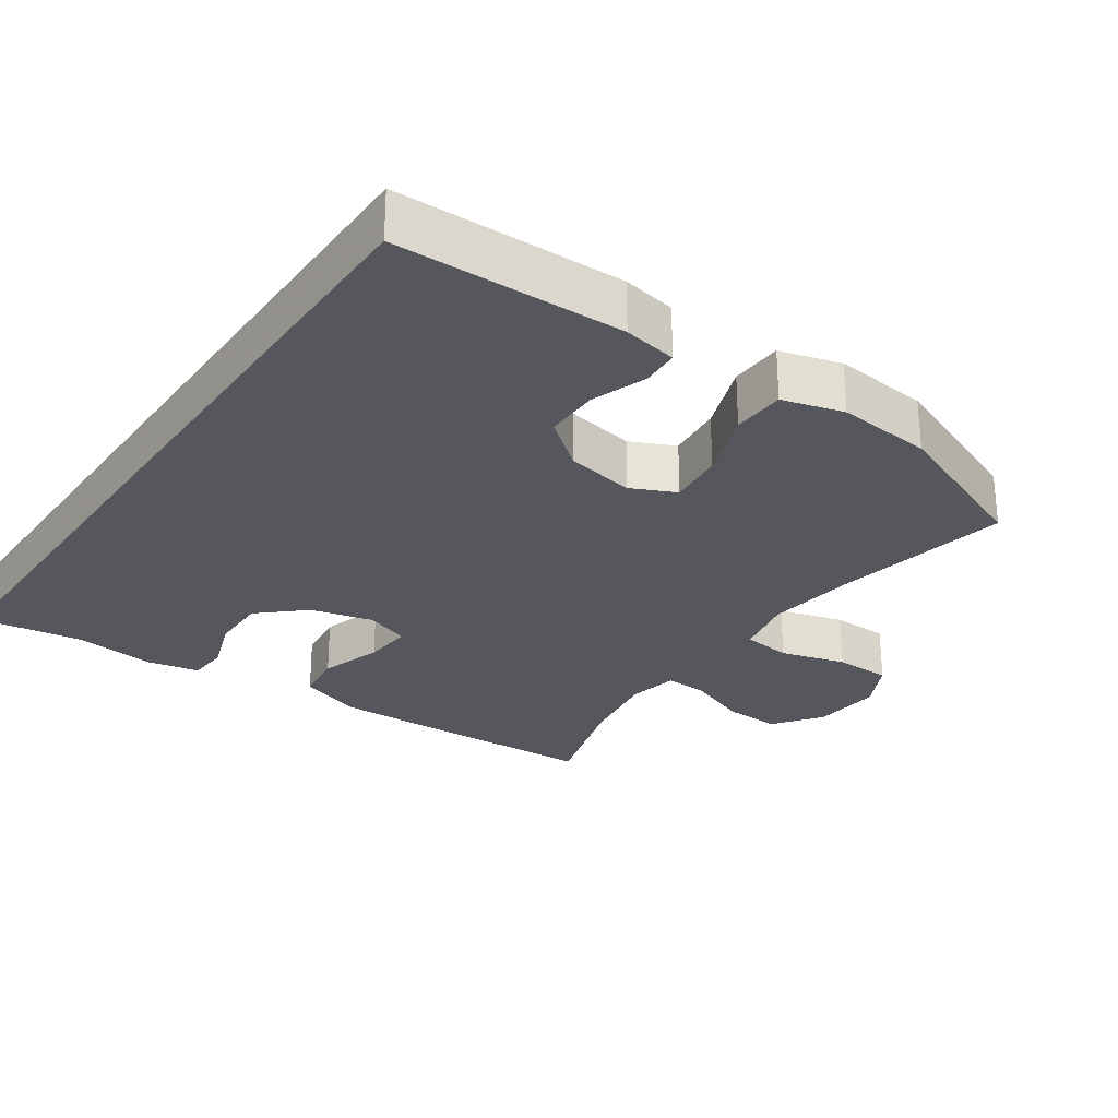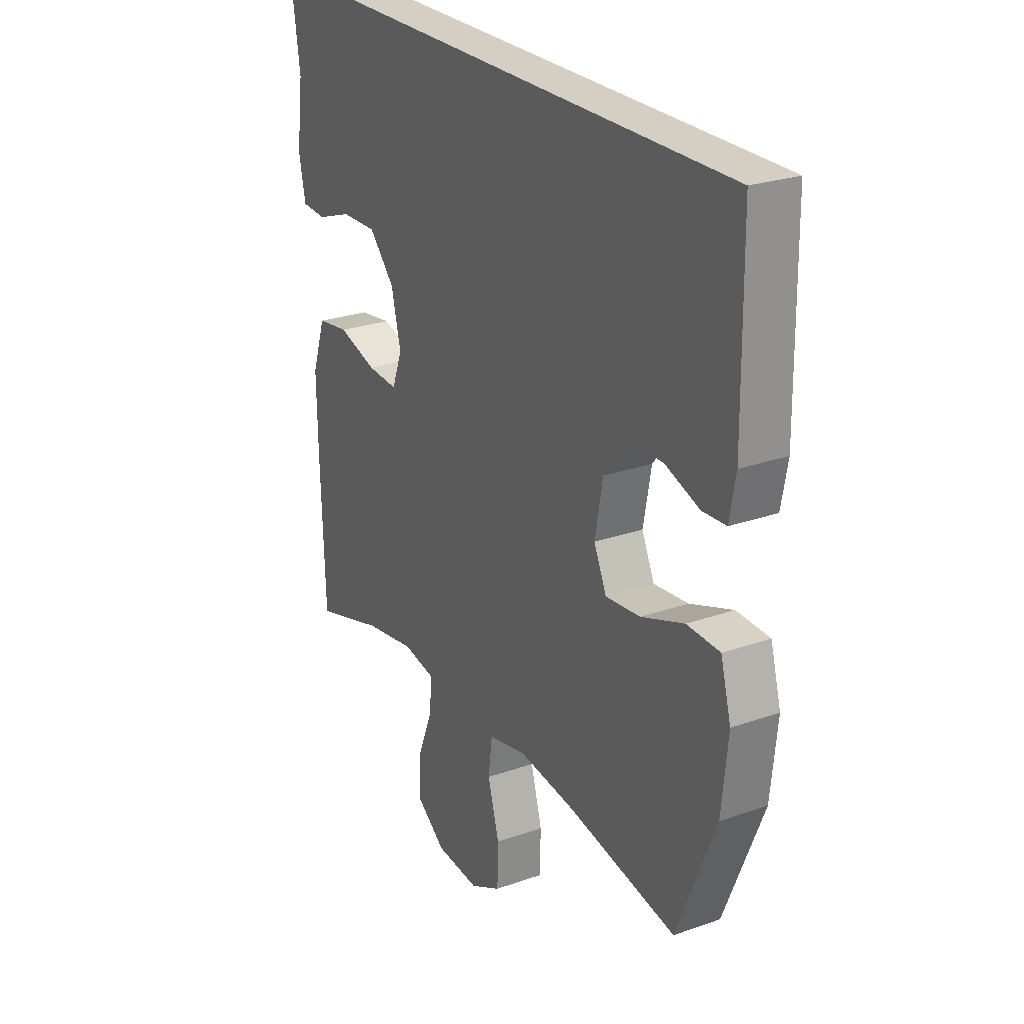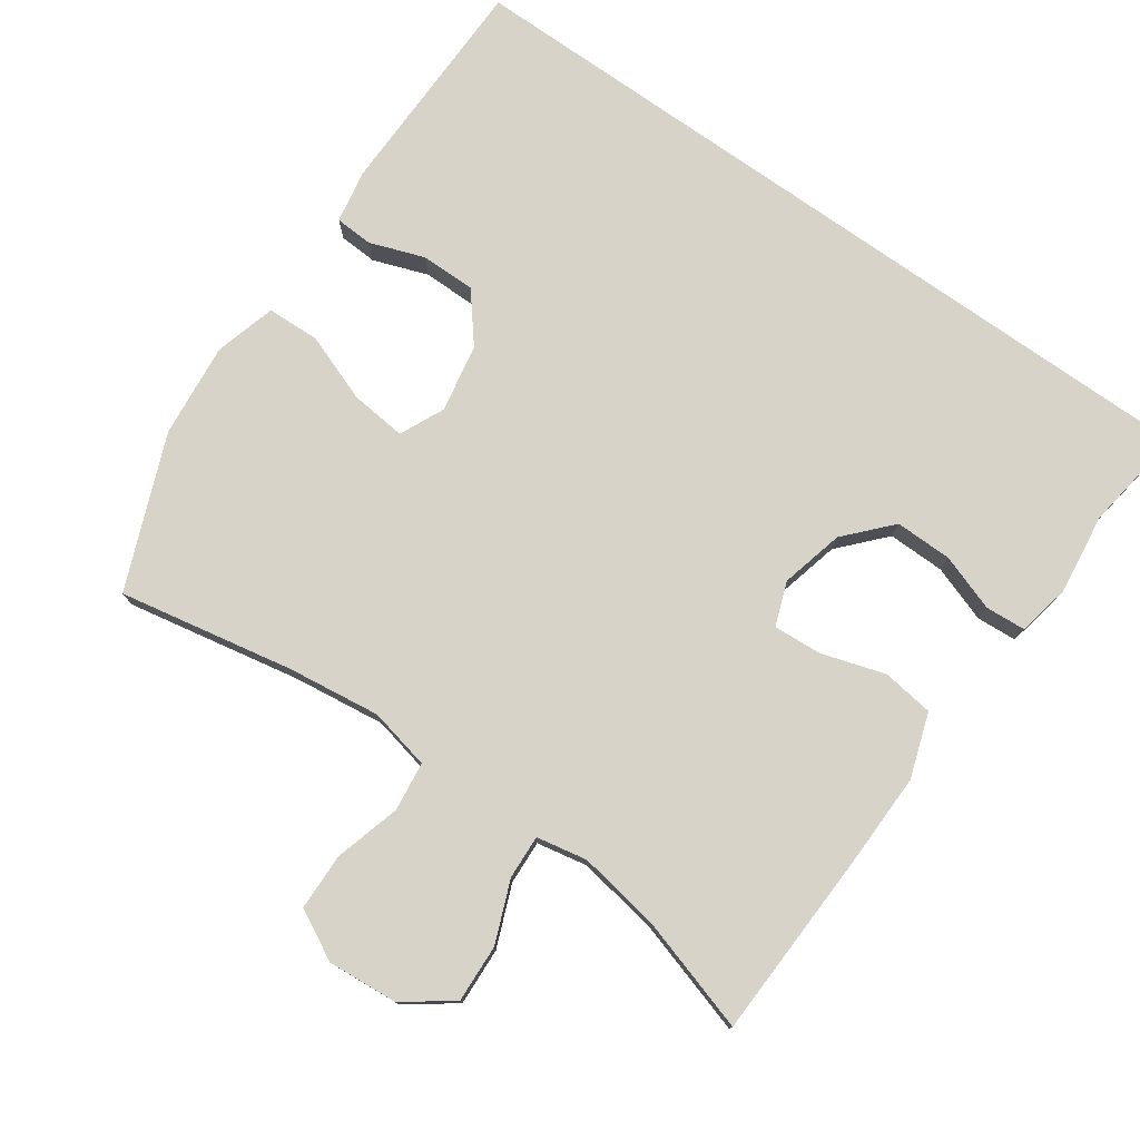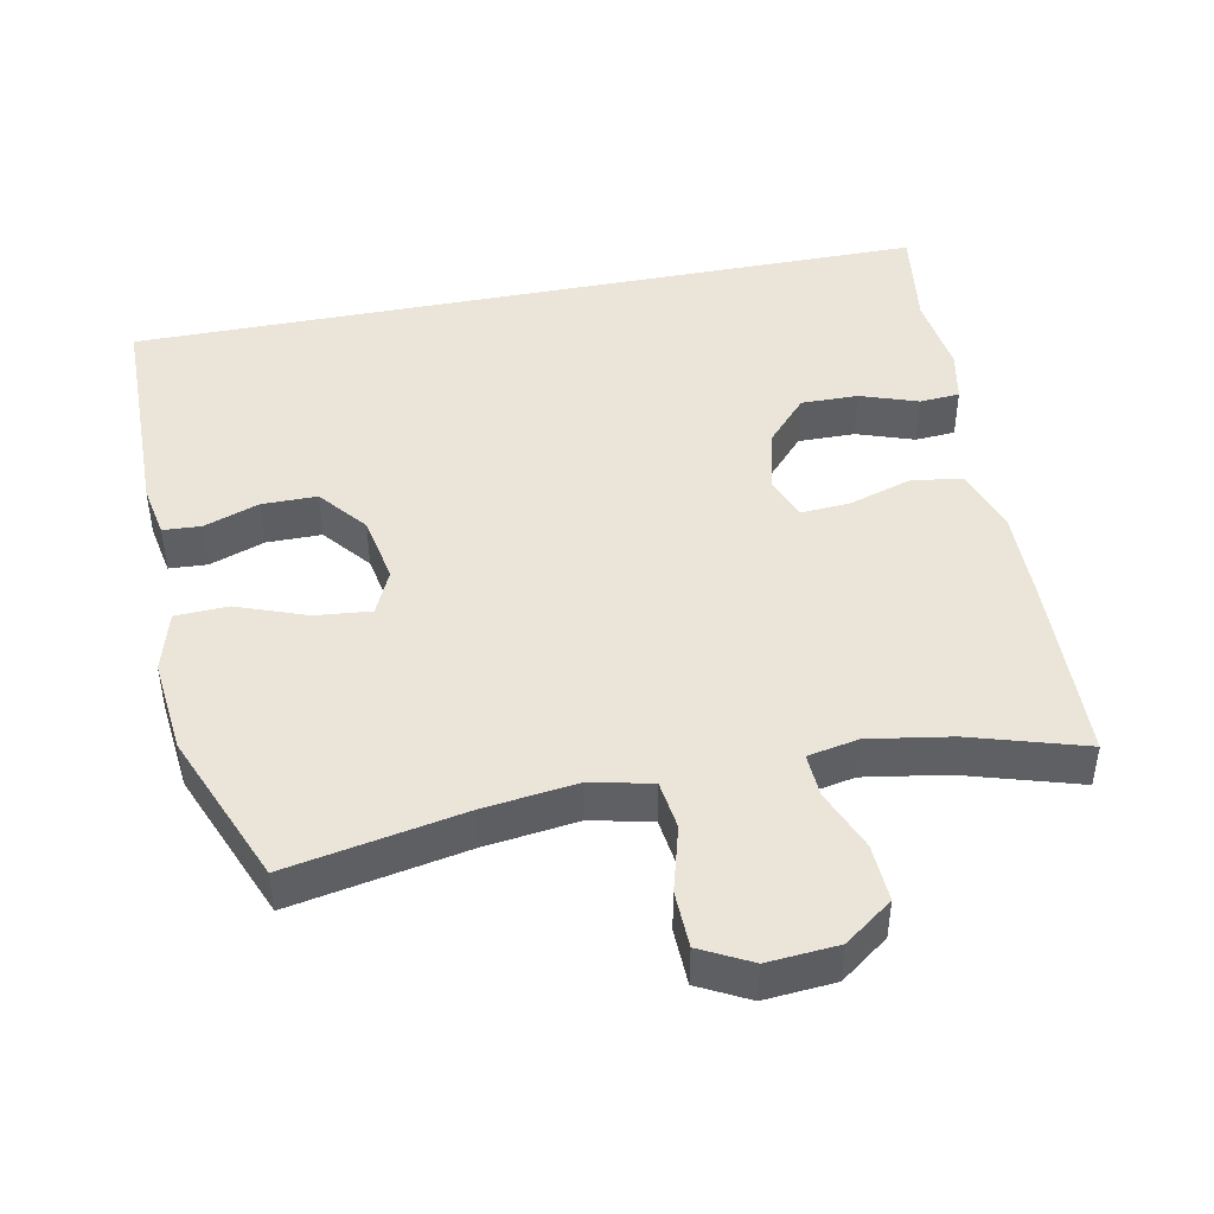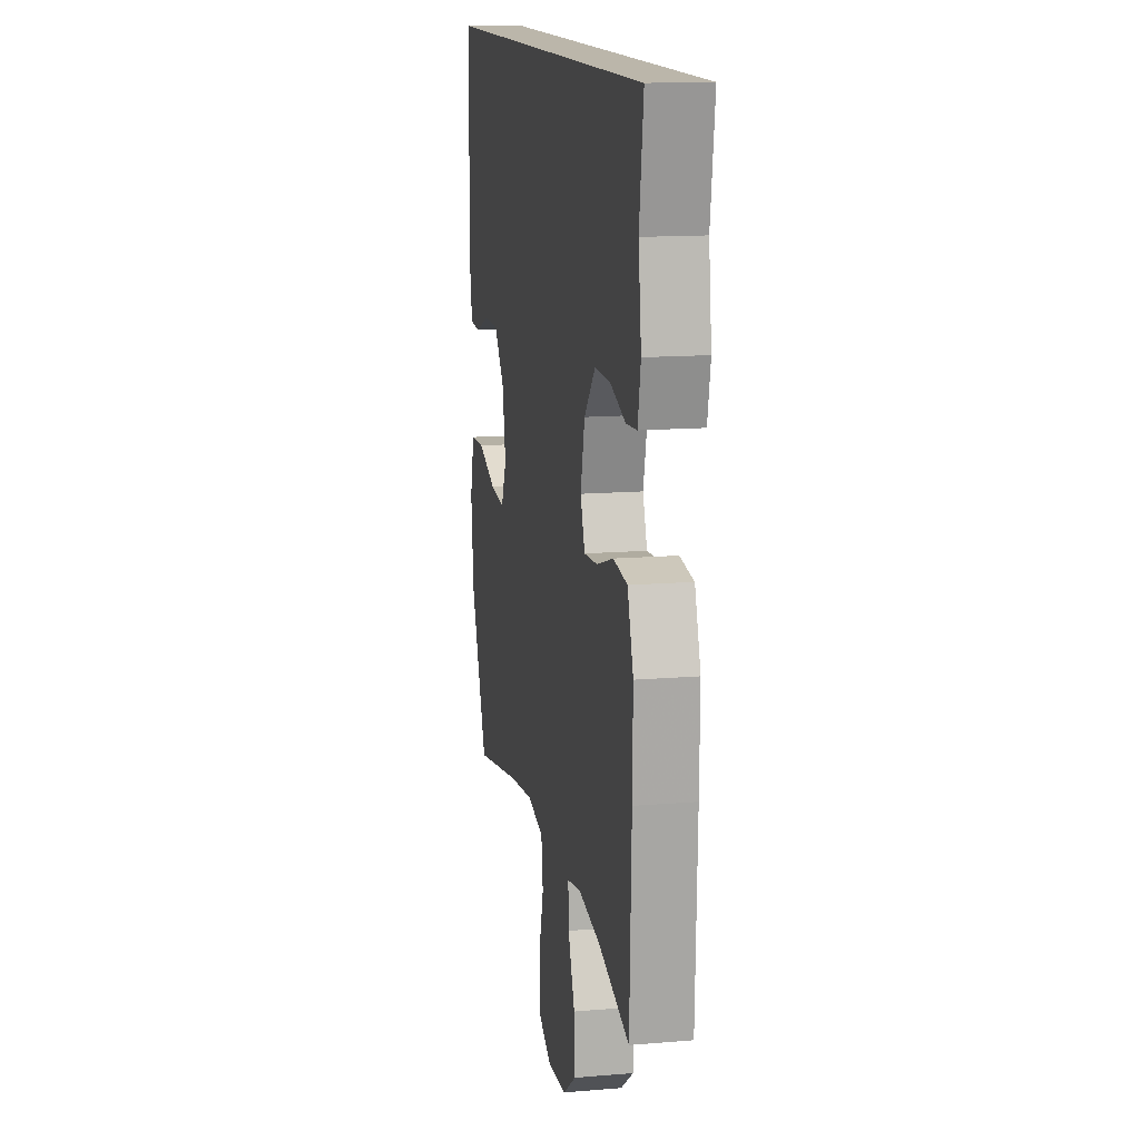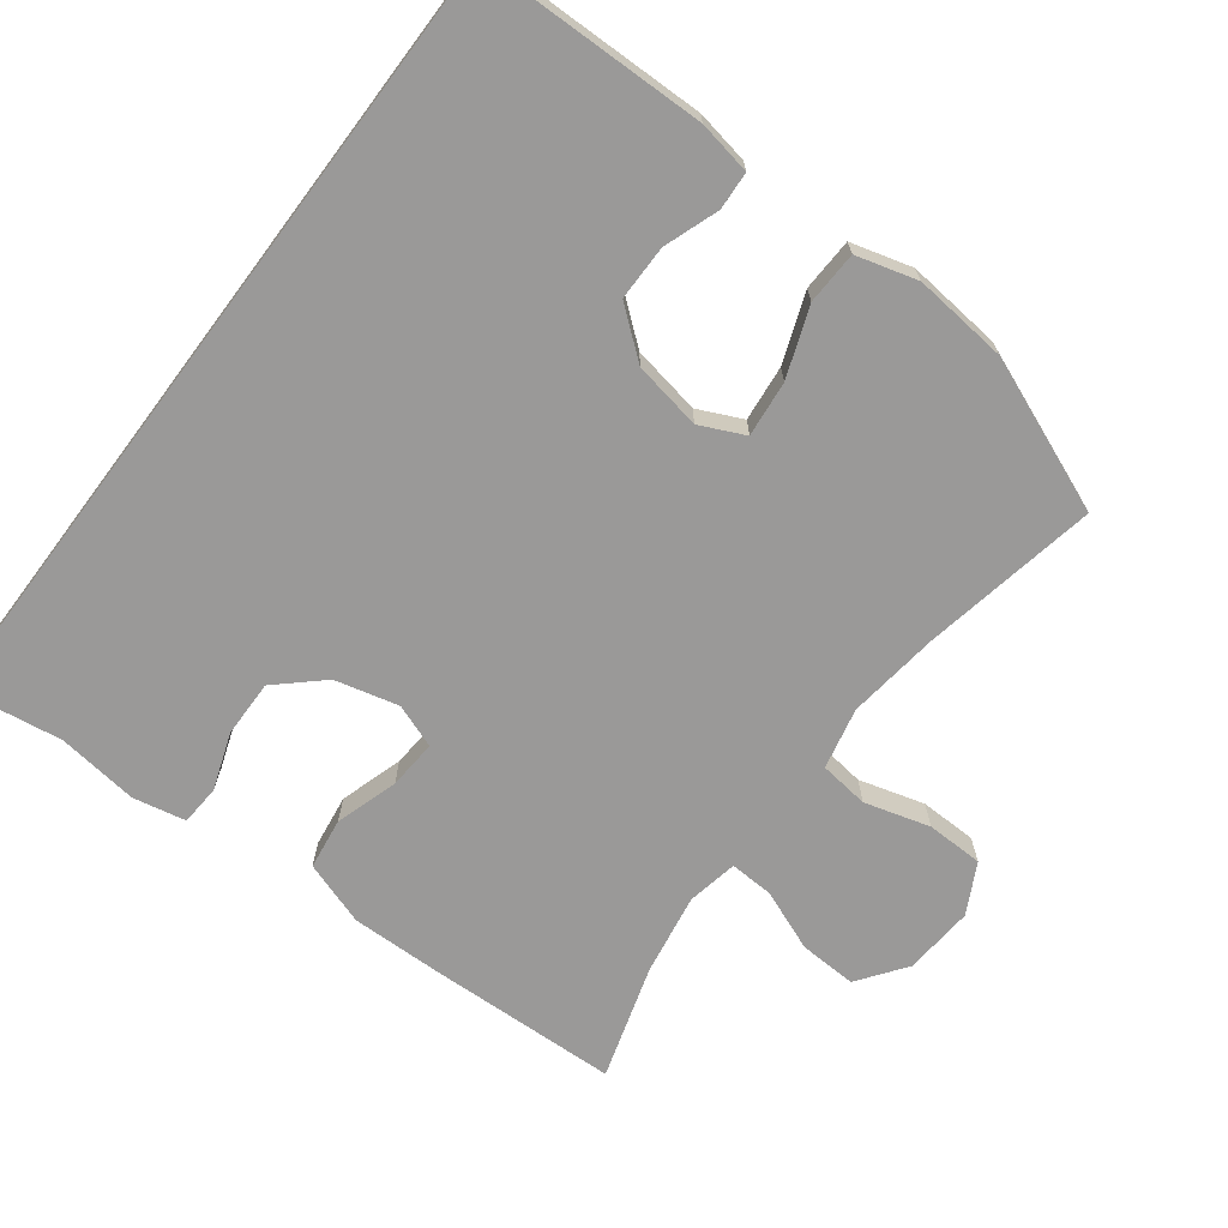
<metadata>
{"format":"obj","ext":"obj","renderer":"f3d","projection":"perspective","resolution":1024,"background":"white","views":[{"elev":-27.5,"azim":55.4,"up":"+Y"},{"elev":25.4,"azim":60.5,"up":"+Z"},{"elev":77.0,"azim":-144.8,"up":"+Y"},{"elev":45.0,"azim":168.8,"up":"+Y"},{"elev":14.1,"azim":-100.5,"up":"+Z"},{"elev":-69.1,"azim":53.1,"up":"+Y"}]}
</metadata>
<code>
v 0.59 0.07 0.5
v 0.594 0.07 0.177
v 0.58 0.07 0.101
v 0.526 0.07 0.098
v 0.448 0.07 0.126
v 0.37 0.07 0.126
v 0.315 0.07 0.058
v 0.297 0.07 -0.039
v 0.326 0.07 -0.102
v 0.405 0.07 -0.094
v 0.503 0.07 -0.058
v 0.578 0.07 -0.061
v 0.602 0.07 -0.148
v 0.588 0.07 -0.283
v 0.5 0.07 -0.5
v 0.251 0.07 -0.452
v 0.12 0.07 -0.435
v 0.033 0.07 -0.454
v 0.024 0.07 -0.524
v 0.05 0.07 -0.617
v 0.048 0.07 -0.698
v -0.023 0.07 -0.735
v -0.123 0.07 -0.727
v -0.191 0.07 -0.677
v -0.187 0.07 -0.595
v -0.152 0.07 -0.508
v -0.149 0.07 -0.446
v -0.221 0.07 -0.432
v -0.337 0.07 -0.451
v -0.5 0.07 -0.5
v -0.509 0.07 -0.232
v -0.511 0.07 -0.097
v -0.48 0.07 -0.006
v -0.407 0.07 0.004
v -0.318 0.07 -0.024
v -0.248 0.07 -0.029
v -0.225 0.07 0.033
v -0.247 0.07 0.123
v -0.305 0.07 0.187
v -0.386 0.07 0.186
v -0.467 0.07 0.158
v -0.524 0.07 0.162
v -0.539 0.07 0.237
v -0.524 0.07 0.352
v -0.545 0.07 0.5
v 0.59 0 0.5
v 0.594 0 0.177
v 0.58 0 0.101
v 0.526 0 0.098
v 0.448 0 0.126
v 0.37 0 0.126
v 0.315 0 0.058
v 0.297 0 -0.039
v 0.326 0 -0.102
v 0.405 0 -0.094
v 0.503 0 -0.058
v 0.578 0 -0.061
v 0.602 0 -0.148
v 0.588 0 -0.283
v 0.5 0 -0.5
v 0.251 0 -0.452
v 0.12 0 -0.435
v 0.033 0 -0.454
v 0.024 0 -0.524
v 0.05 0 -0.617
v 0.048 0 -0.698
v -0.023 0 -0.735
v -0.123 0 -0.727
v -0.191 0 -0.677
v -0.187 0 -0.595
v -0.152 0 -0.508
v -0.149 0 -0.446
v -0.221 0 -0.432
v -0.337 0 -0.451
v -0.5 0 -0.5
v -0.509 0 -0.232
v -0.511 0 -0.097
v -0.48 0 -0.006
v -0.407 0 0.004
v -0.318 0 -0.024
v -0.248 0 -0.029
v -0.225 0 0.033
v -0.247 0 0.123
v -0.305 0 0.187
v -0.386 0 0.186
v -0.467 0 0.158
v -0.524 0 0.162
v -0.539 0 0.237
v -0.524 0 0.352
v -0.545 0 0.5
f 44 45 1 2
f 40 41 42 43
f 39 40 43 44
f 32 33 34 35
f 32 35 36
f 29 30 31 32
f 28 29 32 36
f 27 28 36 37
f 23 24 25 26
f 23 26 27
f 22 23 27
f 19 20 21 22
f 18 19 22 27
f 17 18 27 37
f 13 14 15 16
f 10 11 12 13
f 9 10 13 16
f 8 9 16 17
f 2 3 4 5
f 39 44 2 5
f 8 17 37 38
f 7 8 38 39
f 6 7 39
f 5 6 39
f 47 46 90 89
f 88 87 86 85
f 89 88 85 84
f 80 79 78 77
f 81 80 77
f 77 76 75 74
f 81 77 74 73
f 82 81 73 72
f 71 70 69 68
f 72 71 68
f 72 68 67
f 67 66 65 64
f 72 67 64 63
f 82 72 63 62
f 61 60 59 58
f 58 57 56 55
f 61 58 55 54
f 62 61 54 53
f 50 49 48 47
f 50 47 89 84
f 83 82 62 53
f 84 83 53 52
f 84 52 51
f 84 51 50
f 1 46 47 2
f 2 47 48 3
f 3 48 49 4
f 4 49 50 5
f 5 50 51 6
f 6 51 52 7
f 7 52 53 8
f 8 53 54 9
f 9 54 55 10
f 10 55 56 11
f 11 56 57 12
f 12 57 58 13
f 13 58 59 14
f 14 59 60 15
f 15 60 61 16
f 16 61 62 17
f 17 62 63 18
f 18 63 64 19
f 19 64 65 20
f 20 65 66 21
f 21 66 67 22
f 22 67 68 23
f 23 68 69 24
f 24 69 70 25
f 25 70 71 26
f 26 71 72 27
f 27 72 73 28
f 28 73 74 29
f 29 74 75 30
f 30 75 76 31
f 31 76 77 32
f 32 77 78 33
f 33 78 79 34
f 34 79 80 35
f 35 80 81 36
f 36 81 82 37
f 37 82 83 38
f 38 83 84 39
f 39 84 85 40
f 40 85 86 41
f 41 86 87 42
f 42 87 88 43
f 43 88 89 44
f 44 89 90 45
f 45 90 46 1

</code>
